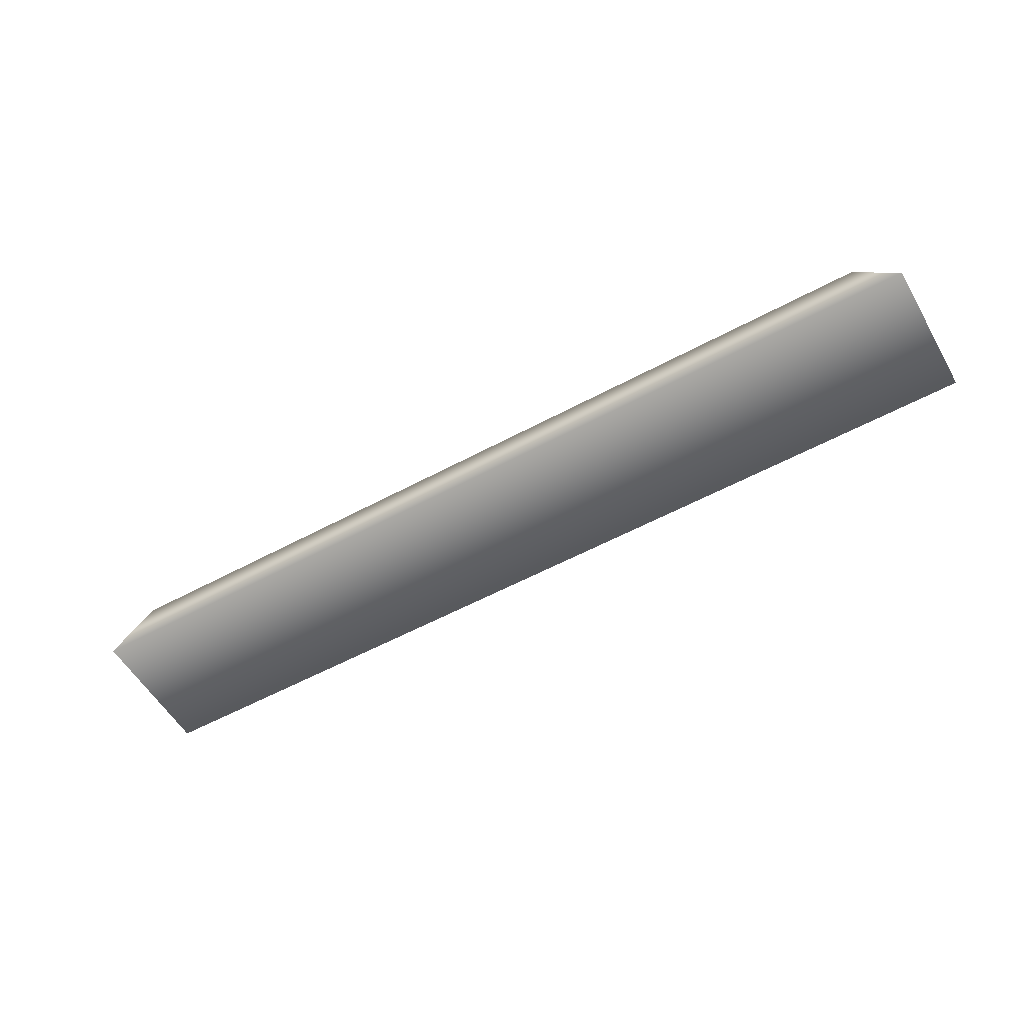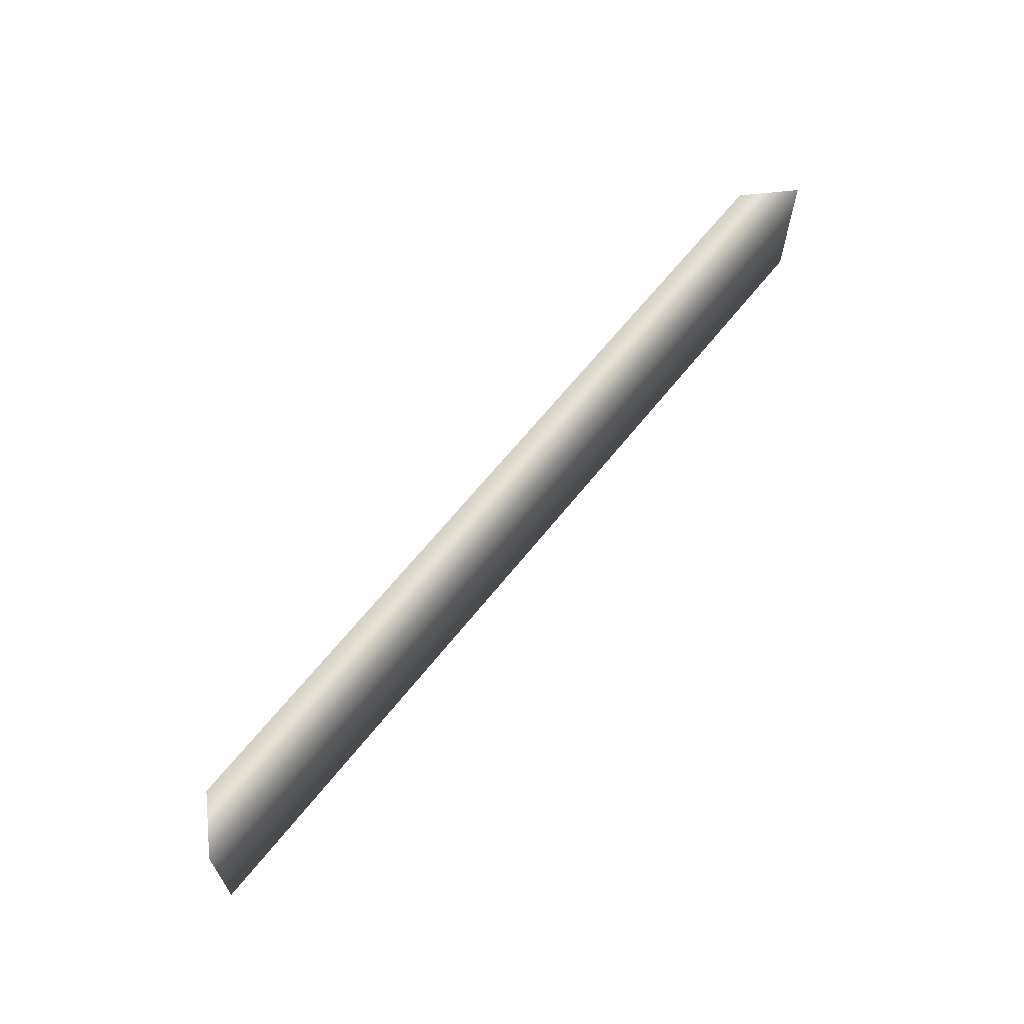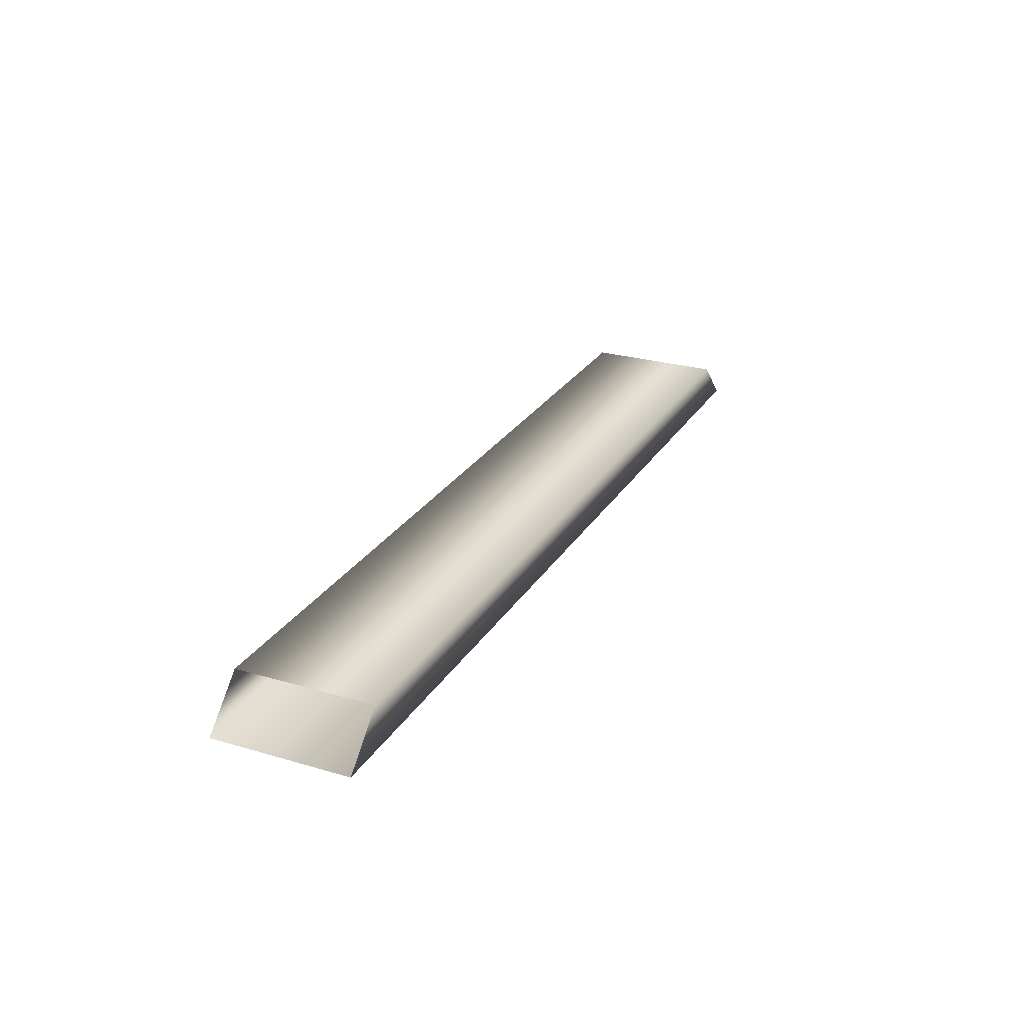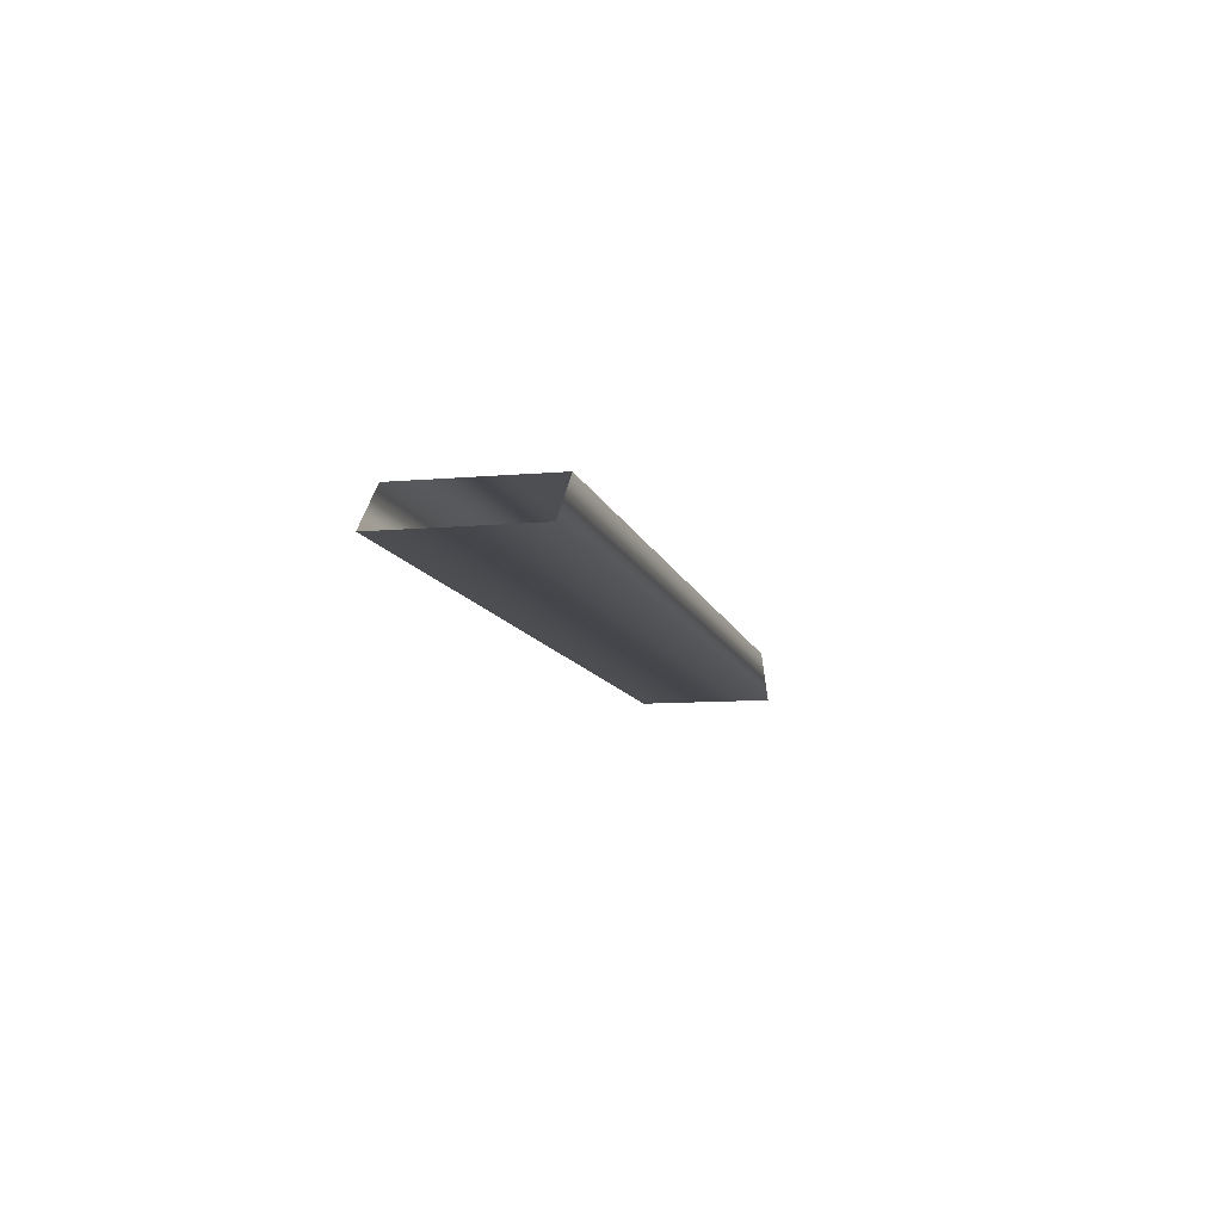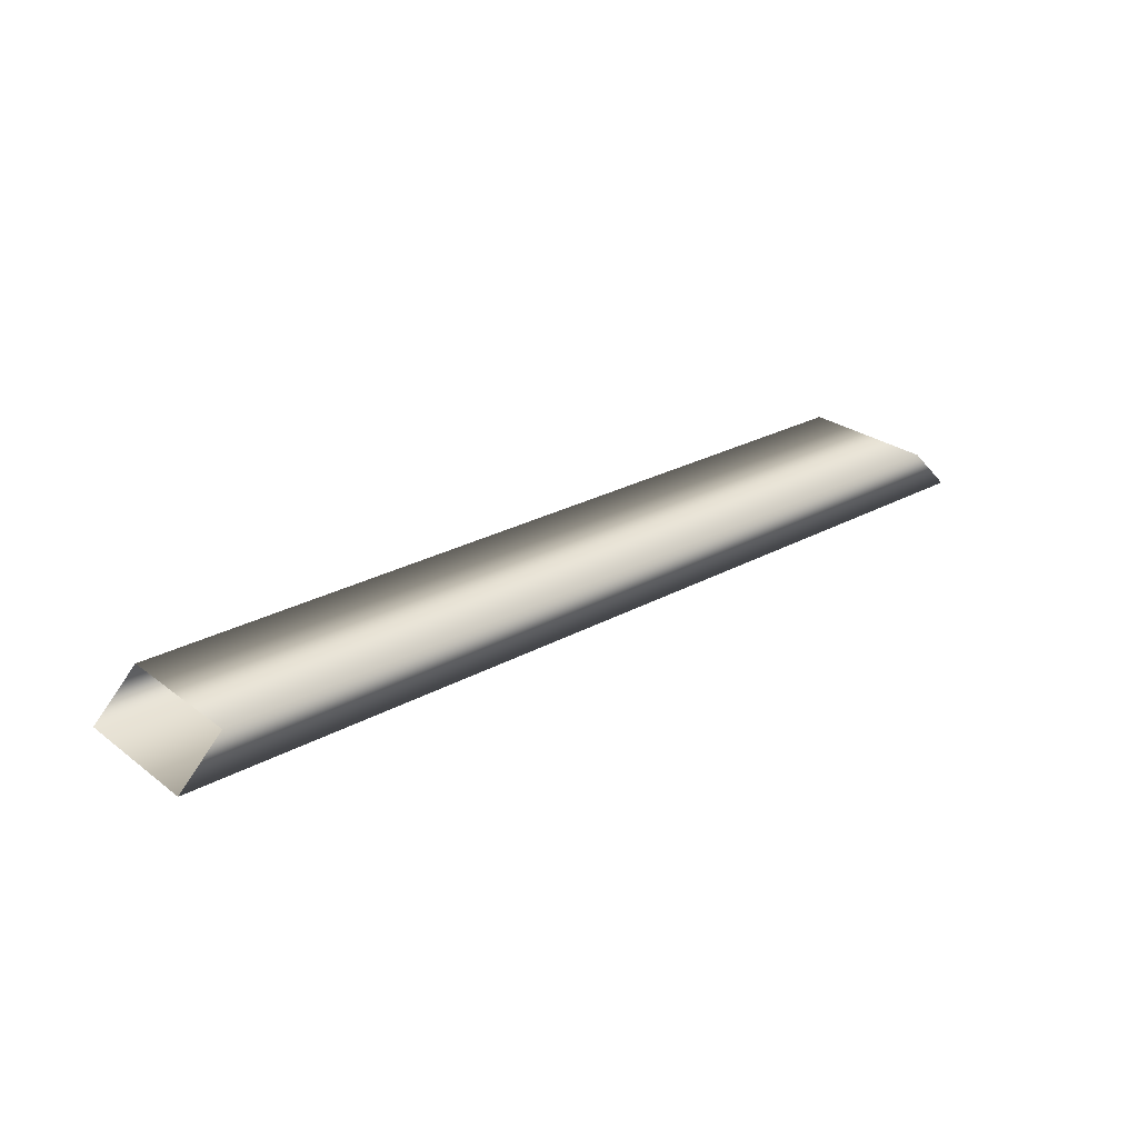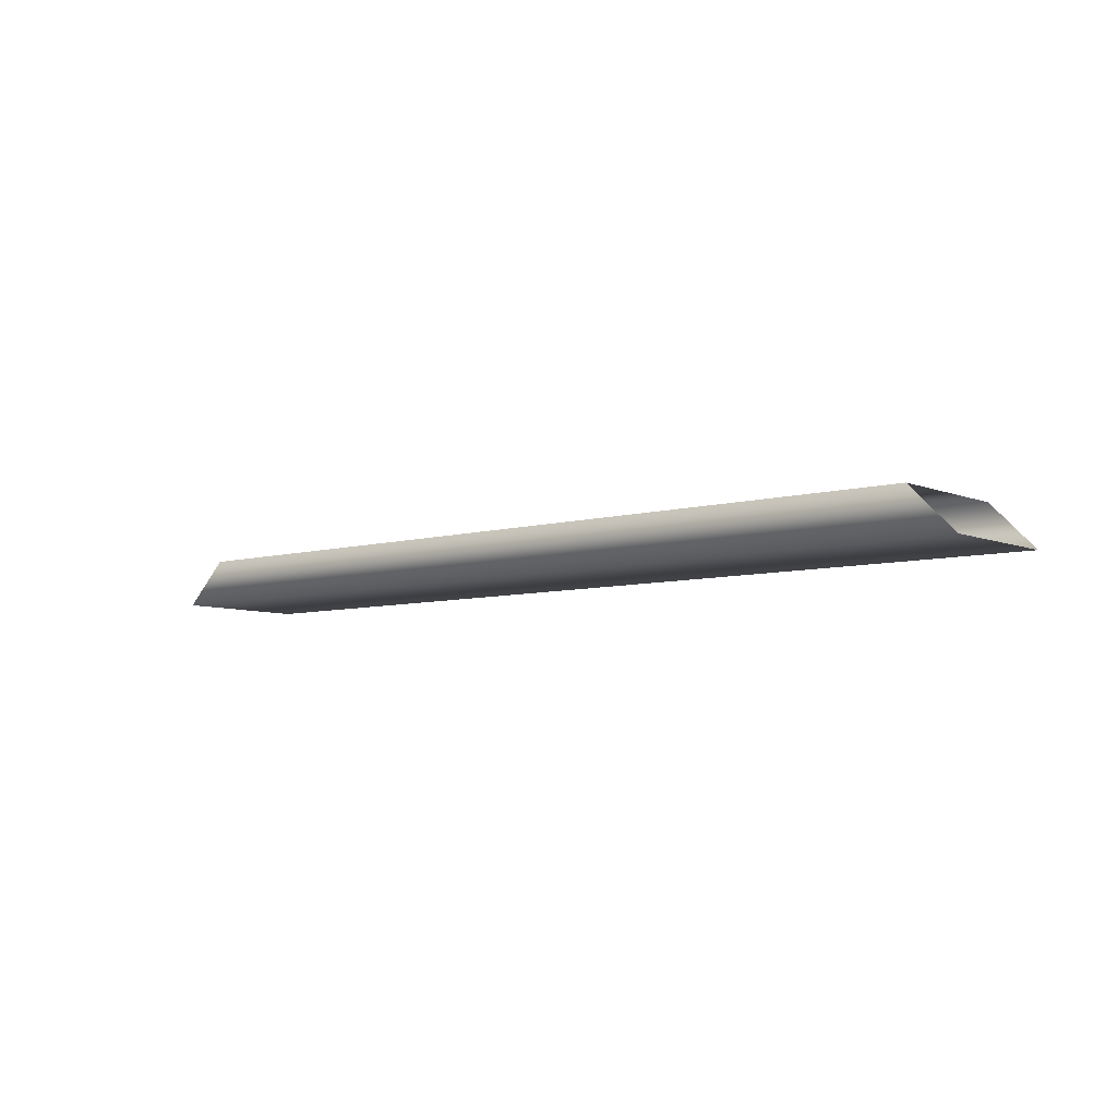
<metadata>
{"format":"obj","ext":"obj","renderer":"f3d","projection":"perspective","resolution":1024,"background":"white","views":[{"elev":-55.5,"azim":29.7,"up":"+Z"},{"elev":64.6,"azim":128.5,"up":"+Y"},{"elev":26.2,"azim":114.9,"up":"+Z"},{"elev":-9.9,"azim":102.9,"up":"+Z"},{"elev":26.7,"azim":139.4,"up":"+Z"},{"elev":-6.8,"azim":40.1,"up":"+Z"}]}
</metadata>
<code>
v 103.8 13.47 -42.98
v 108 13.46 -47.22
v 103.8 0.2773 -42.98
v 108 0.2645 -47.22
v 23.74 13.47 -42.98
v 19.5 13.46 -47.22
v 23.74 0.2773 -42.97
v 19.5 0.2645 -47.22
f 5 1 2
f 5 2 6
f 7 3 1
f 7 1 5
f 8 4 3
f 8 3 7
f 6 2 4
f 6 4 8

</code>
